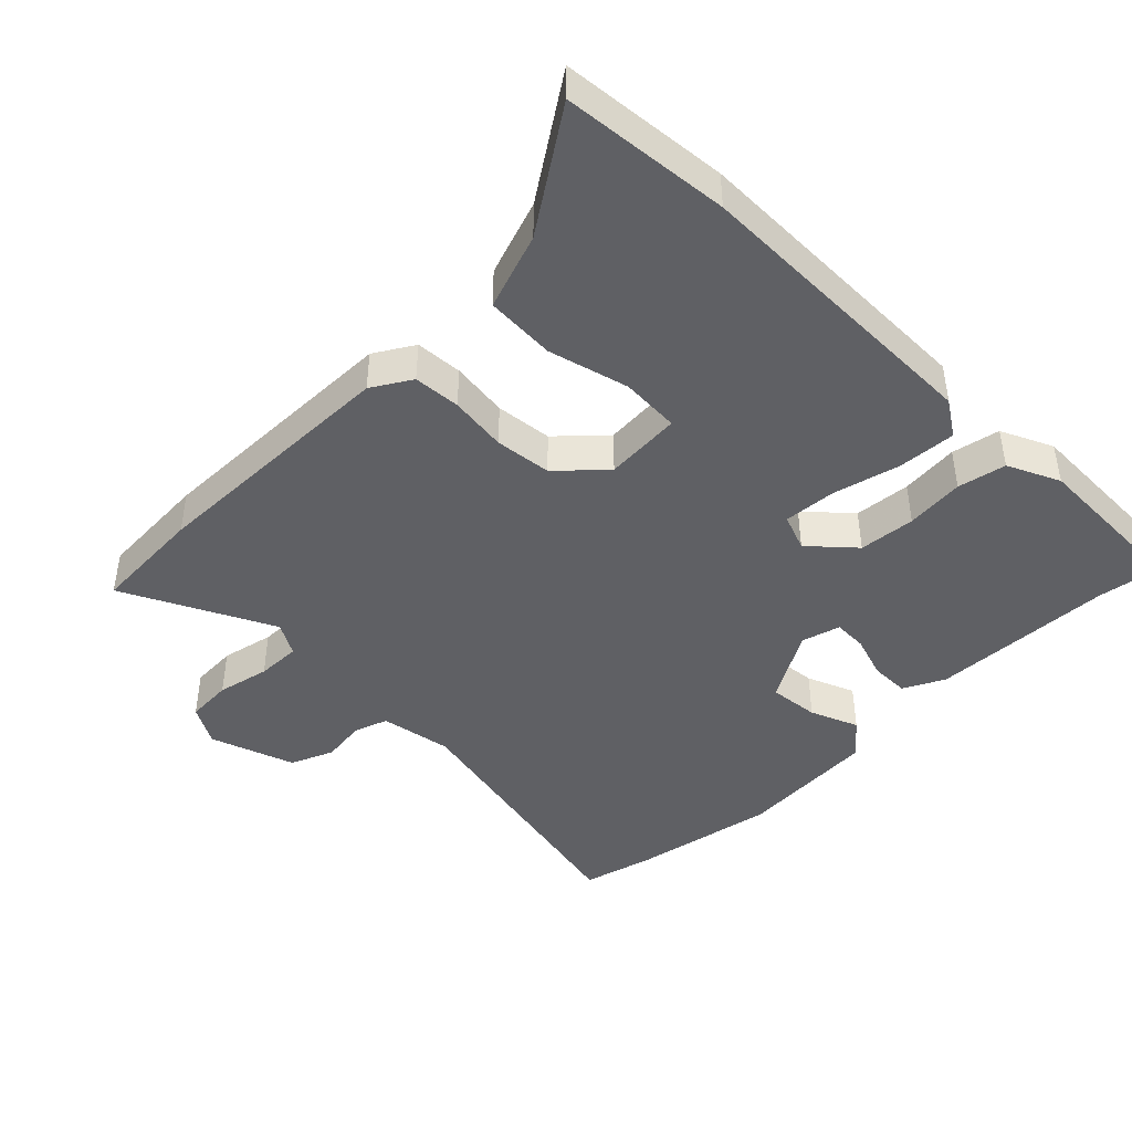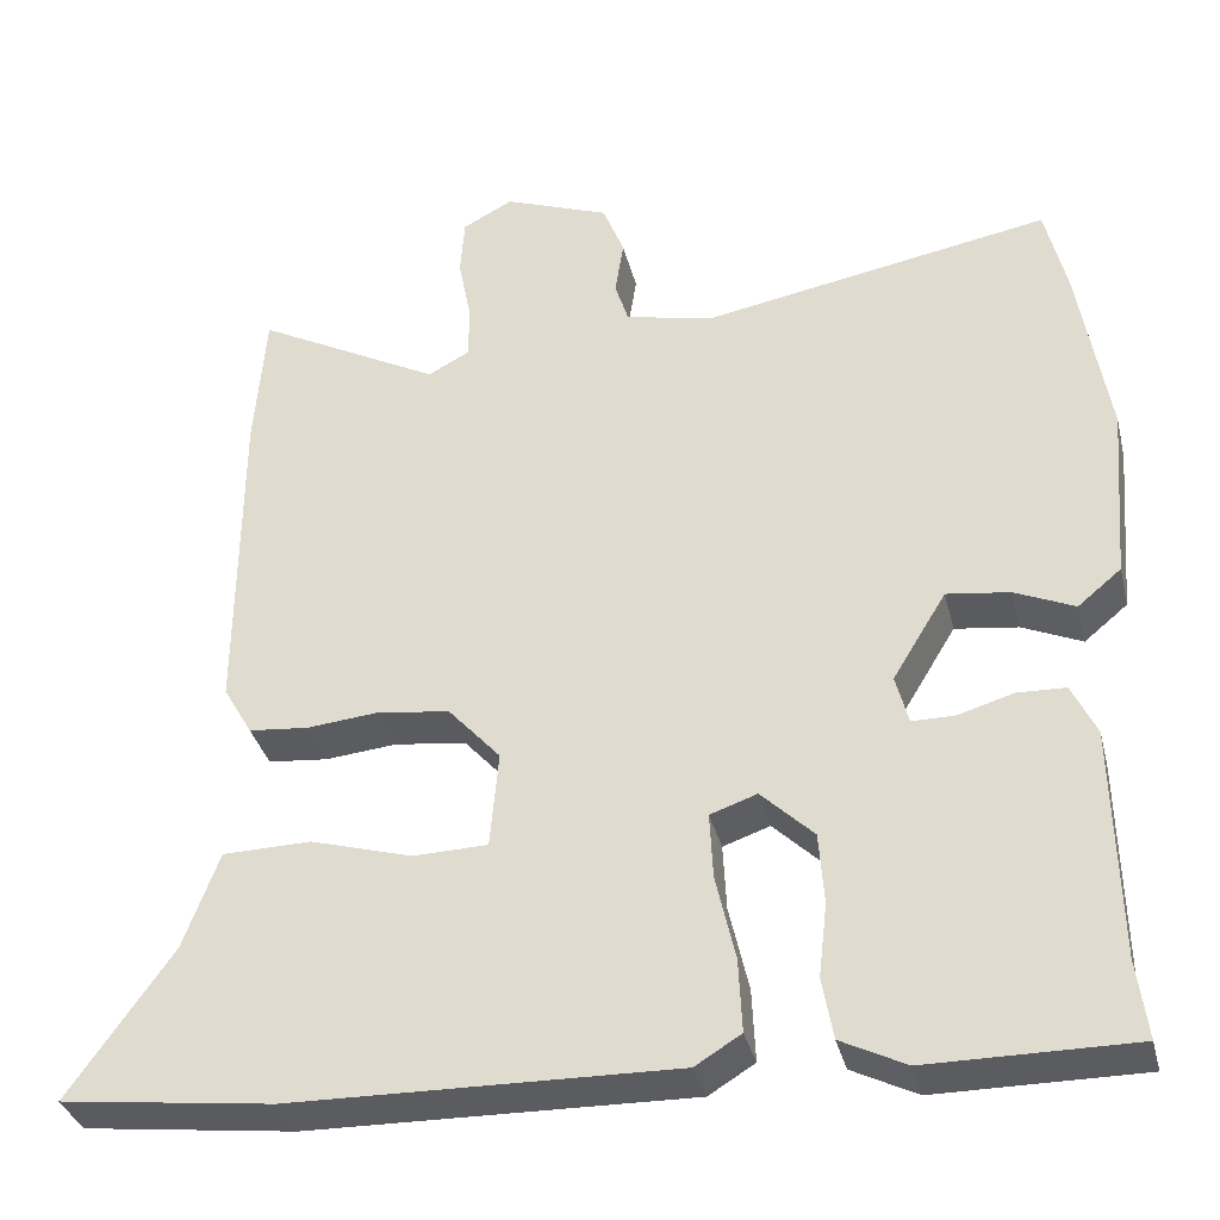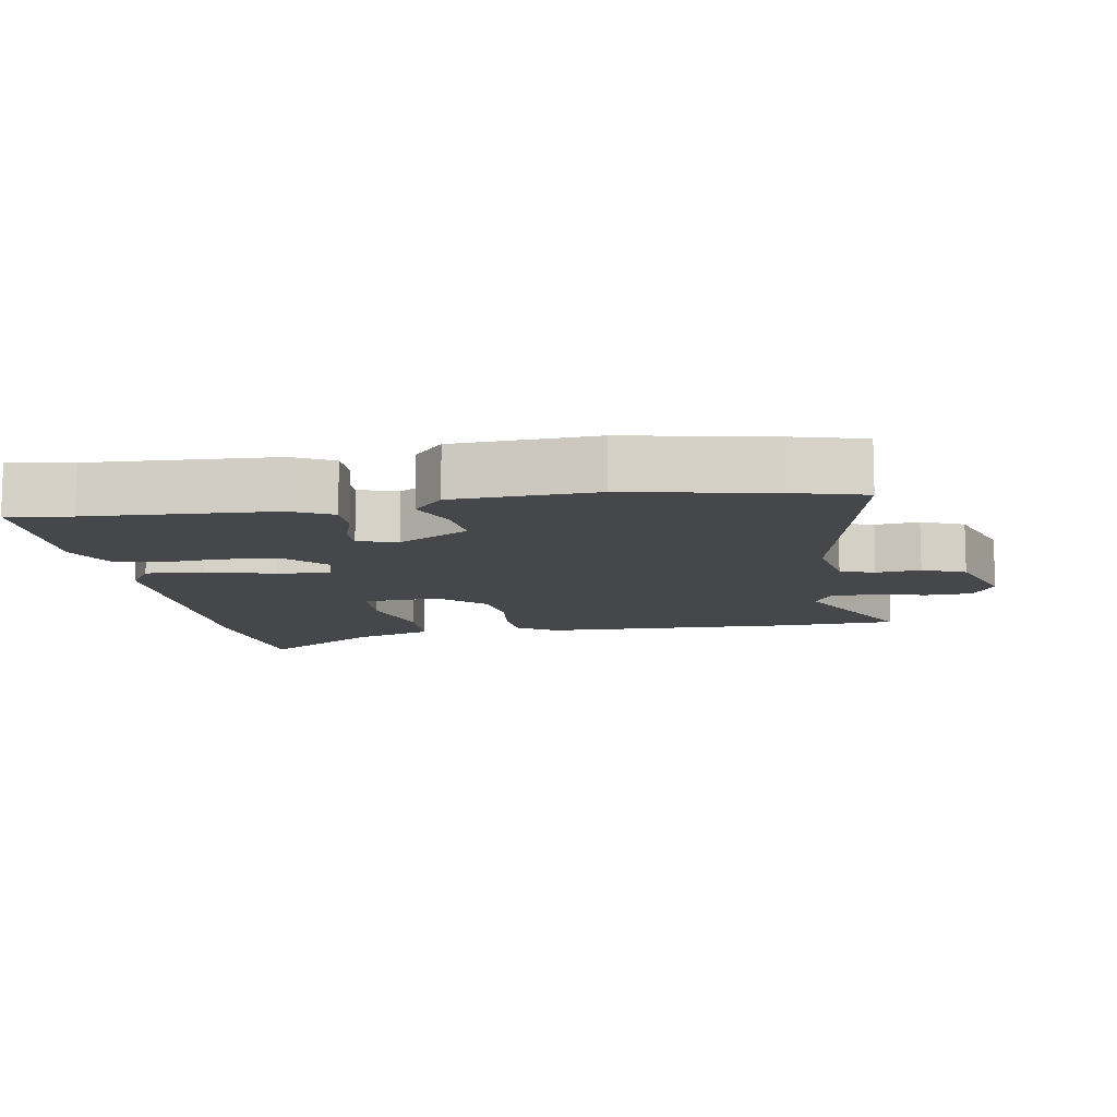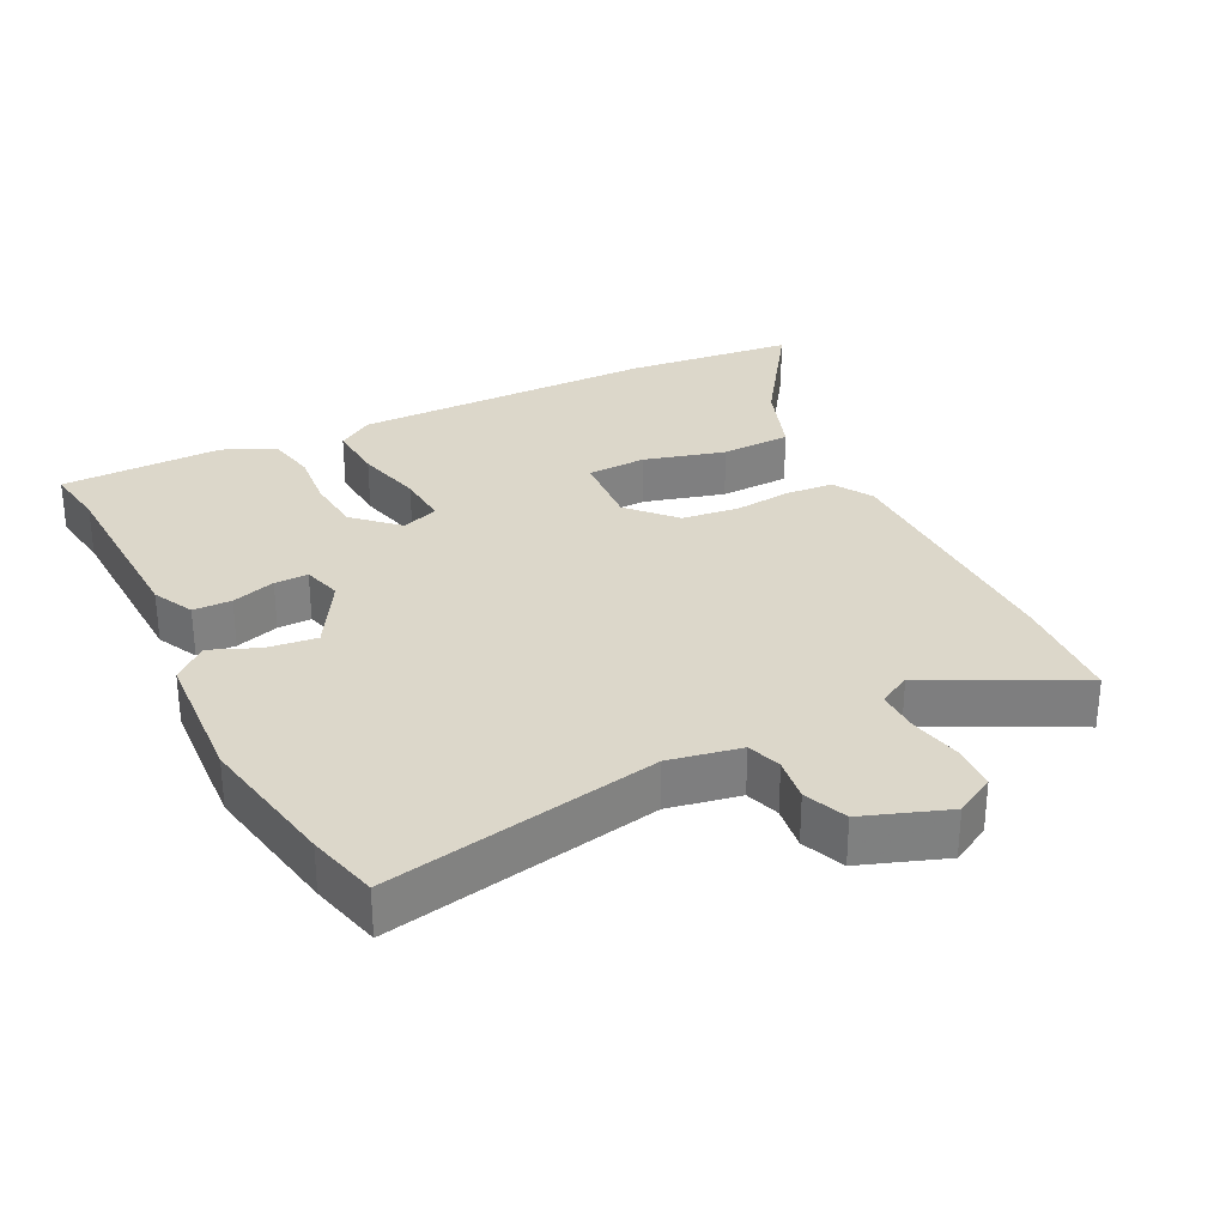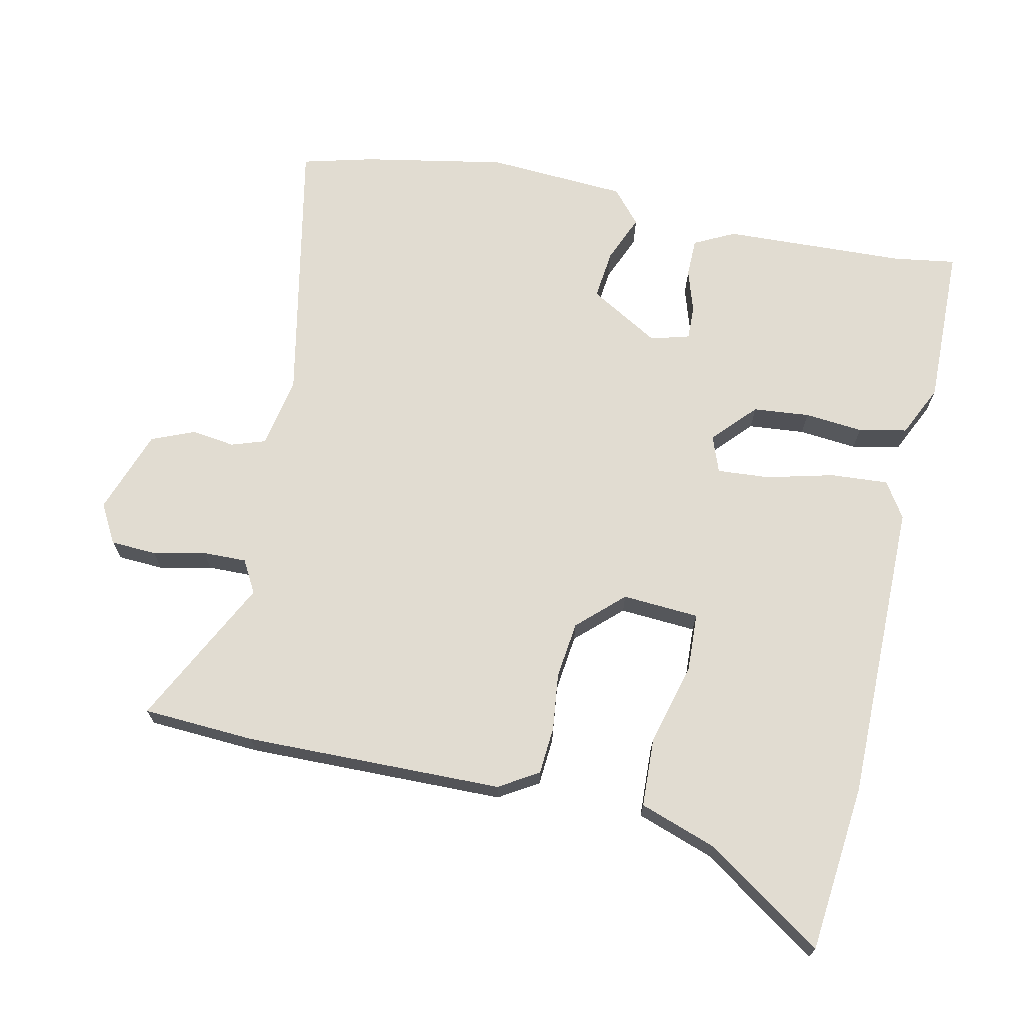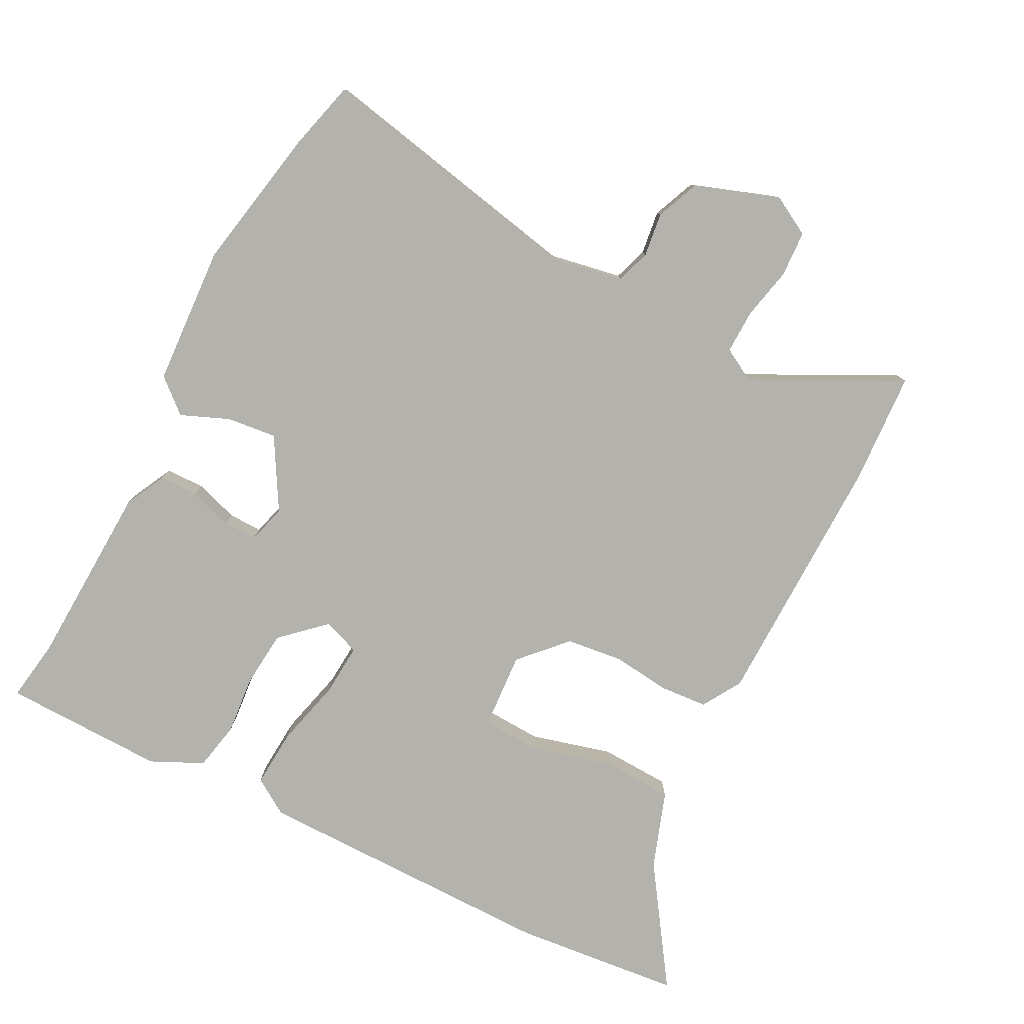
<metadata>
{"format":"obj","ext":"obj","renderer":"f3d","projection":"perspective","resolution":1024,"background":"white","views":[{"elev":-44.2,"azim":133.4,"up":"+Y"},{"elev":-35.0,"azim":-166.3,"up":"+Z"},{"elev":-10.7,"azim":-82.3,"up":"+Y"},{"elev":30.5,"azim":-27.6,"up":"+Y"},{"elev":69.3,"azim":100.9,"up":"+Y"},{"elev":-79.6,"azim":-28.6,"up":"+Y"}]}
</metadata>
<code>
v -0.506 0.07 -0.546
v -0.494 0.07 -0.453
v -0.489 0.07 -0.181
v -0.46 0.07 -0.12
v -0.403 0.07 -0.118
v -0.338 0.07 -0.137
v -0.288 0.07 -0.137
v -0.273 0.07 -0.079
v -0.336 0.07 0.024
v -0.41 0.07 0.014
v -0.48 0.07 -0.017
v -0.531 0.07 0.025
v -0.548 0.07 0.232
v -0.513 0.07 0.445
v -0.488 0.07 0.551
v -0.082 0.07 0.479
v 0.024 0.07 0.501
v 0.04 0.07 0.552
v 0.03 0.07 0.617
v 0.055 0.07 0.681
v 0.179 0.07 0.728
v 0.238 0.07 0.697
v 0.243 0.07 0.629
v 0.228 0.07 0.551
v 0.228 0.07 0.486
v 0.277 0.07 0.46
v 0.494 0.07 0.576
v 0.507 0.07 0.41
v 0.509 0.07 0.026
v 0.475 0.07 -0.033
v 0.405 0.07 -0.04
v 0.319 0.07 -0.032
v 0.235 0.07 -0.044
v 0.174 0.07 -0.112
v 0.184 0.07 -0.226
v 0.272 0.07 -0.228
v 0.391 0.07 -0.193
v 0.495 0.07 -0.195
v 0.537 0.07 -0.308
v 0.659 0.07 -0.48
v 0.41 0.07 -0.511
v -0.04 0.07 -0.521
v -0.094 0.07 -0.488
v -0.09 0.07 -0.402
v -0.067 0.07 -0.301
v -0.063 0.07 -0.223
v -0.118 0.07 -0.204
v -0.18 0.07 -0.264
v -0.186 0.07 -0.348
v -0.176 0.07 -0.435
v -0.189 0.07 -0.507
v -0.265 0.07 -0.545
v -0.506 0 -0.546
v -0.494 0 -0.453
v -0.489 0 -0.181
v -0.46 0 -0.12
v -0.403 0 -0.118
v -0.338 0 -0.137
v -0.288 0 -0.137
v -0.273 0 -0.079
v -0.336 0 0.024
v -0.41 0 0.014
v -0.48 0 -0.017
v -0.531 0 0.025
v -0.548 0 0.232
v -0.513 0 0.445
v -0.488 0 0.551
v -0.082 0 0.479
v 0.024 0 0.501
v 0.04 0 0.552
v 0.03 0 0.617
v 0.055 0 0.681
v 0.179 0 0.728
v 0.238 0 0.697
v 0.243 0 0.629
v 0.228 0 0.551
v 0.228 0 0.486
v 0.277 0 0.46
v 0.494 0 0.576
v 0.507 0 0.41
v 0.509 0 0.026
v 0.475 0 -0.033
v 0.405 0 -0.04
v 0.319 0 -0.032
v 0.235 0 -0.044
v 0.174 0 -0.112
v 0.184 0 -0.226
v 0.272 0 -0.228
v 0.391 0 -0.193
v 0.495 0 -0.195
v 0.537 0 -0.308
v 0.659 0 -0.48
v 0.41 0 -0.511
v -0.04 0 -0.521
v -0.094 0 -0.488
v -0.09 0 -0.402
v -0.067 0 -0.301
v -0.063 0 -0.223
v -0.118 0 -0.204
v -0.18 0 -0.264
v -0.186 0 -0.348
v -0.176 0 -0.435
v -0.189 0 -0.507
v -0.265 0 -0.545
f 52 1 2
f 51 52 2
f 50 51 2
f 49 50 2
f 4 5 6
f 3 4 6
f 2 3 6
f 49 2 6
f 48 49 6
f 47 48 6 7
f 46 47 7 8
f 43 44 45
f 42 43 45
f 41 42 45
f 40 41 45
f 39 40 45
f 39 45 46
f 36 37 38 39
f 35 36 39 46
f 46 8 9
f 35 46 9
f 34 35 9
f 30 31 32
f 29 30 32
f 28 29 32
f 27 28 32
f 26 27 32
f 25 26 32 33
f 22 23 24
f 21 22 24
f 20 21 24
f 19 20 24
f 18 19 24
f 17 18 24 25
f 33 34 9
f 25 33 9
f 17 25 9
f 16 17 9
f 14 15 16
f 13 14 16
f 12 13 16
f 11 12 16
f 10 11 16
f 9 10 16
f 54 53 104
f 54 104 103
f 54 103 102
f 54 102 101
f 58 57 56
f 58 56 55
f 58 55 54
f 58 54 101
f 58 101 100
f 59 58 100 99
f 60 59 99 98
f 97 96 95
f 97 95 94
f 97 94 93
f 97 93 92
f 97 92 91
f 98 97 91
f 91 90 89 88
f 98 91 88 87
f 61 60 98
f 61 98 87
f 61 87 86
f 84 83 82
f 84 82 81
f 84 81 80
f 84 80 79
f 84 79 78
f 85 84 78 77
f 76 75 74
f 76 74 73
f 76 73 72
f 76 72 71
f 76 71 70
f 77 76 70 69
f 61 86 85
f 61 85 77
f 61 77 69
f 61 69 68
f 68 67 66
f 68 66 65
f 68 65 64
f 68 64 63
f 68 63 62
f 68 62 61
f 1 53 54 2
f 2 54 55 3
f 3 55 56 4
f 4 56 57 5
f 5 57 58 6
f 6 58 59 7
f 7 59 60 8
f 8 60 61 9
f 9 61 62 10
f 10 62 63 11
f 11 63 64 12
f 12 64 65 13
f 13 65 66 14
f 14 66 67 15
f 15 67 68 16
f 16 68 69 17
f 17 69 70 18
f 18 70 71 19
f 19 71 72 20
f 20 72 73 21
f 21 73 74 22
f 22 74 75 23
f 23 75 76 24
f 24 76 77 25
f 25 77 78 26
f 26 78 79 27
f 27 79 80 28
f 28 80 81 29
f 29 81 82 30
f 30 82 83 31
f 31 83 84 32
f 32 84 85 33
f 33 85 86 34
f 34 86 87 35
f 35 87 88 36
f 36 88 89 37
f 37 89 90 38
f 38 90 91 39
f 39 91 92 40
f 40 92 93 41
f 41 93 94 42
f 42 94 95 43
f 43 95 96 44
f 44 96 97 45
f 45 97 98 46
f 46 98 99 47
f 47 99 100 48
f 48 100 101 49
f 49 101 102 50
f 50 102 103 51
f 51 103 104 52
f 52 104 53 1

</code>
